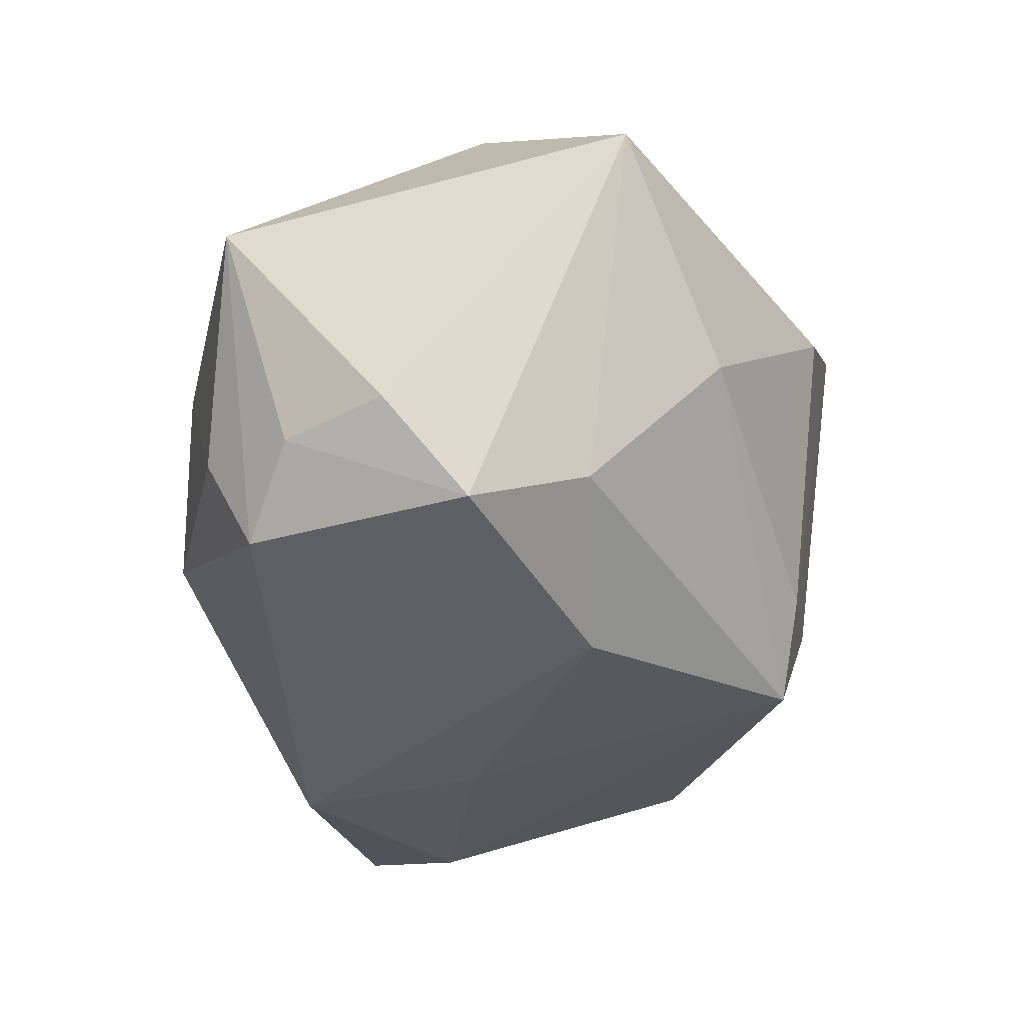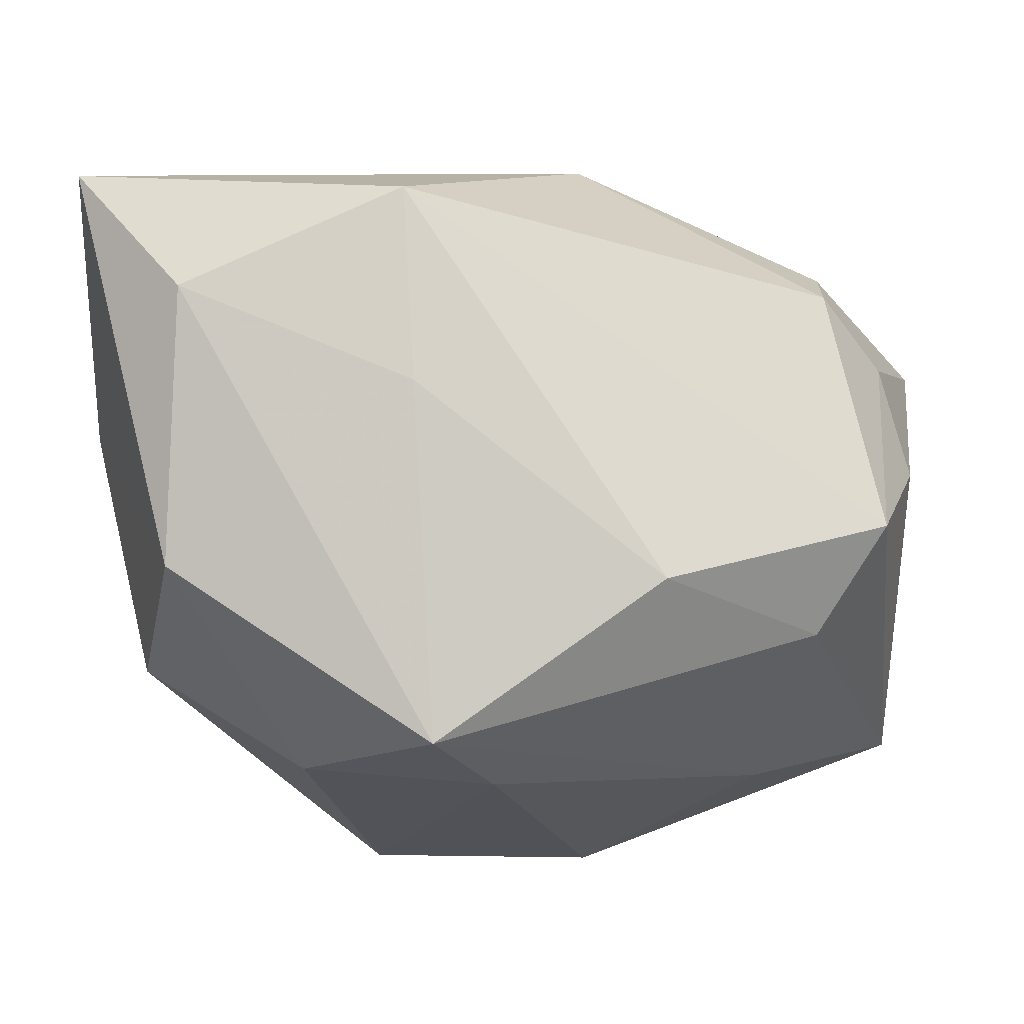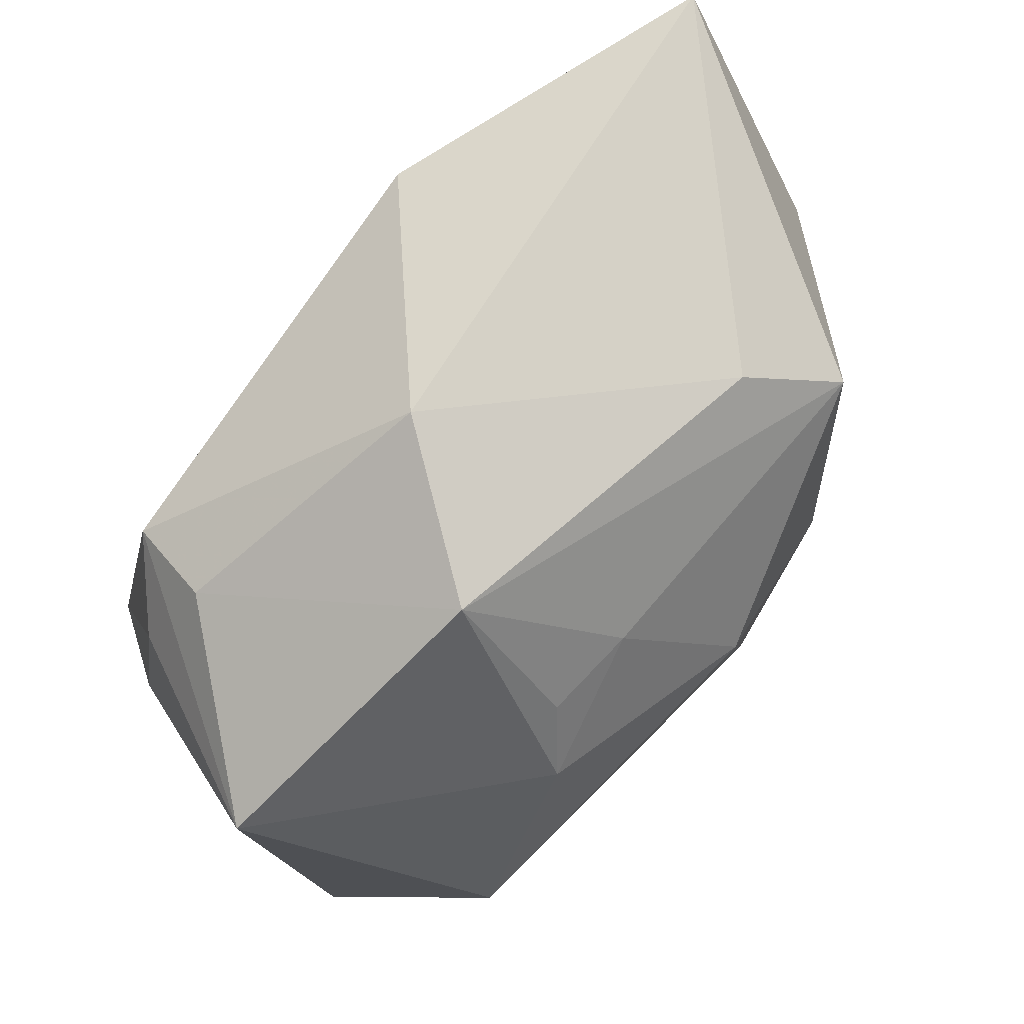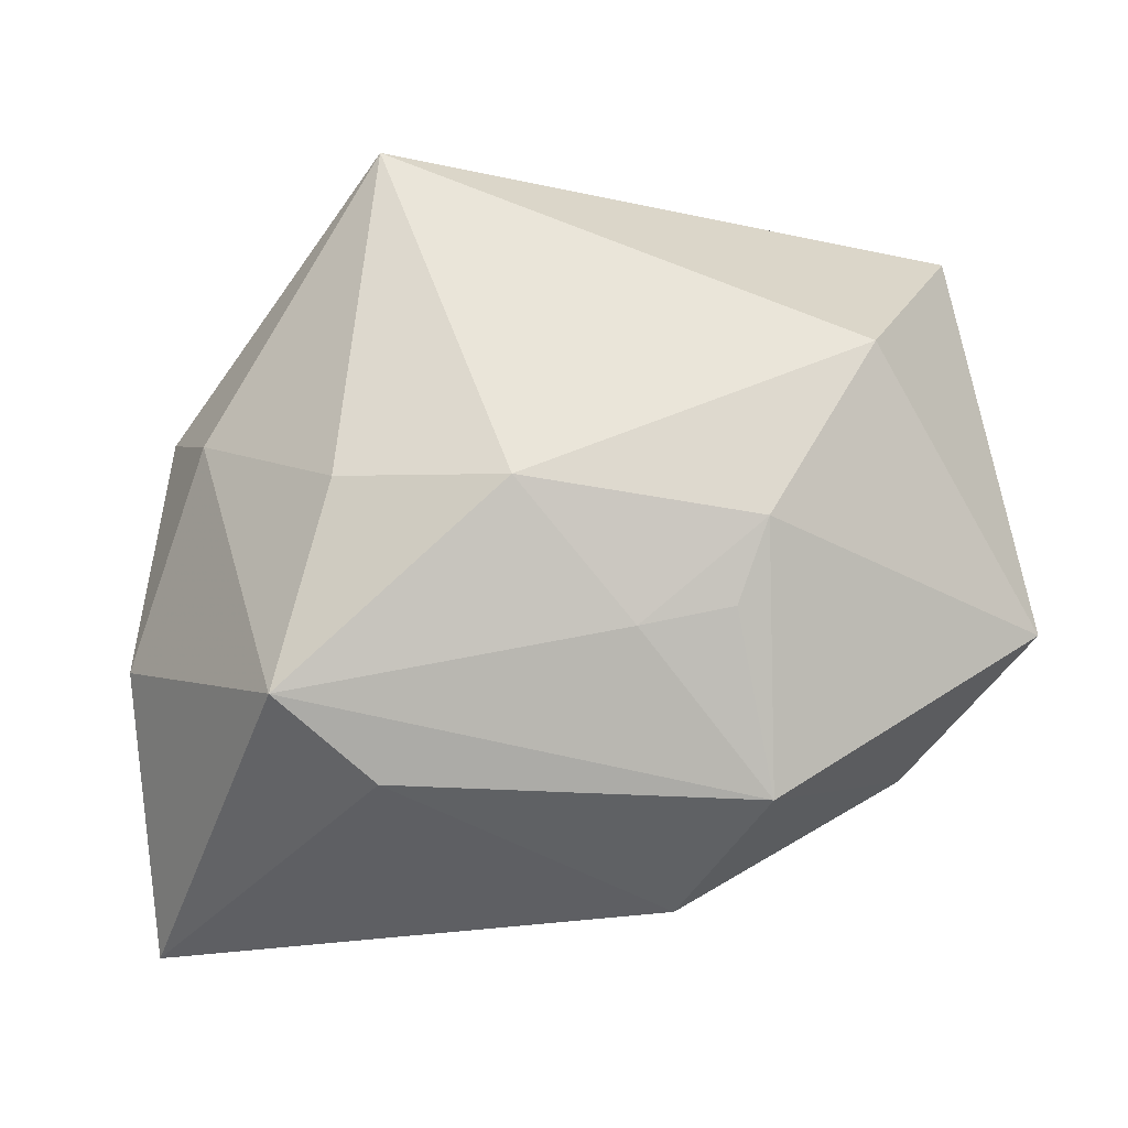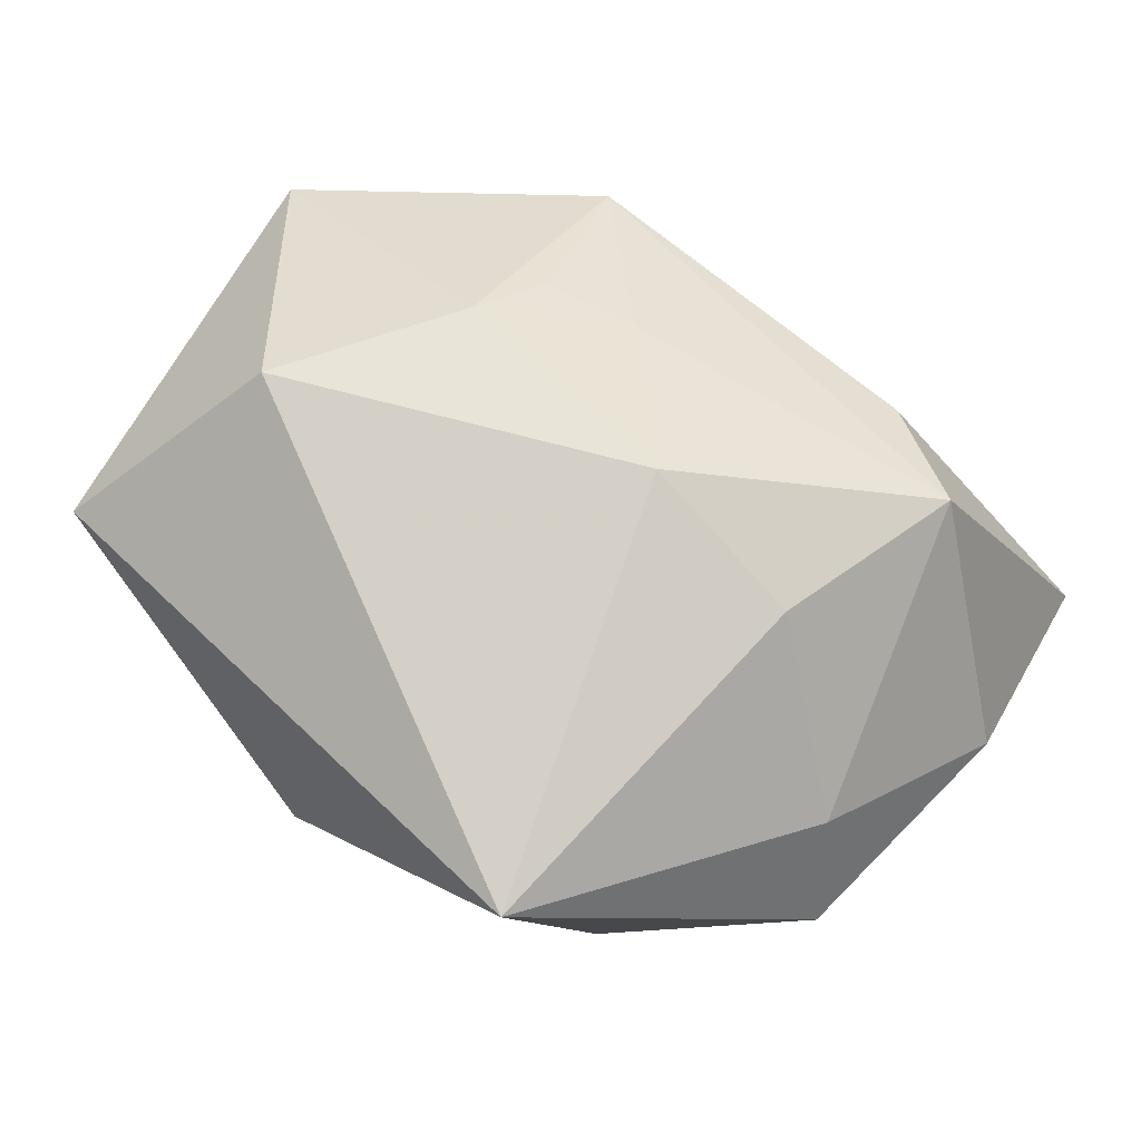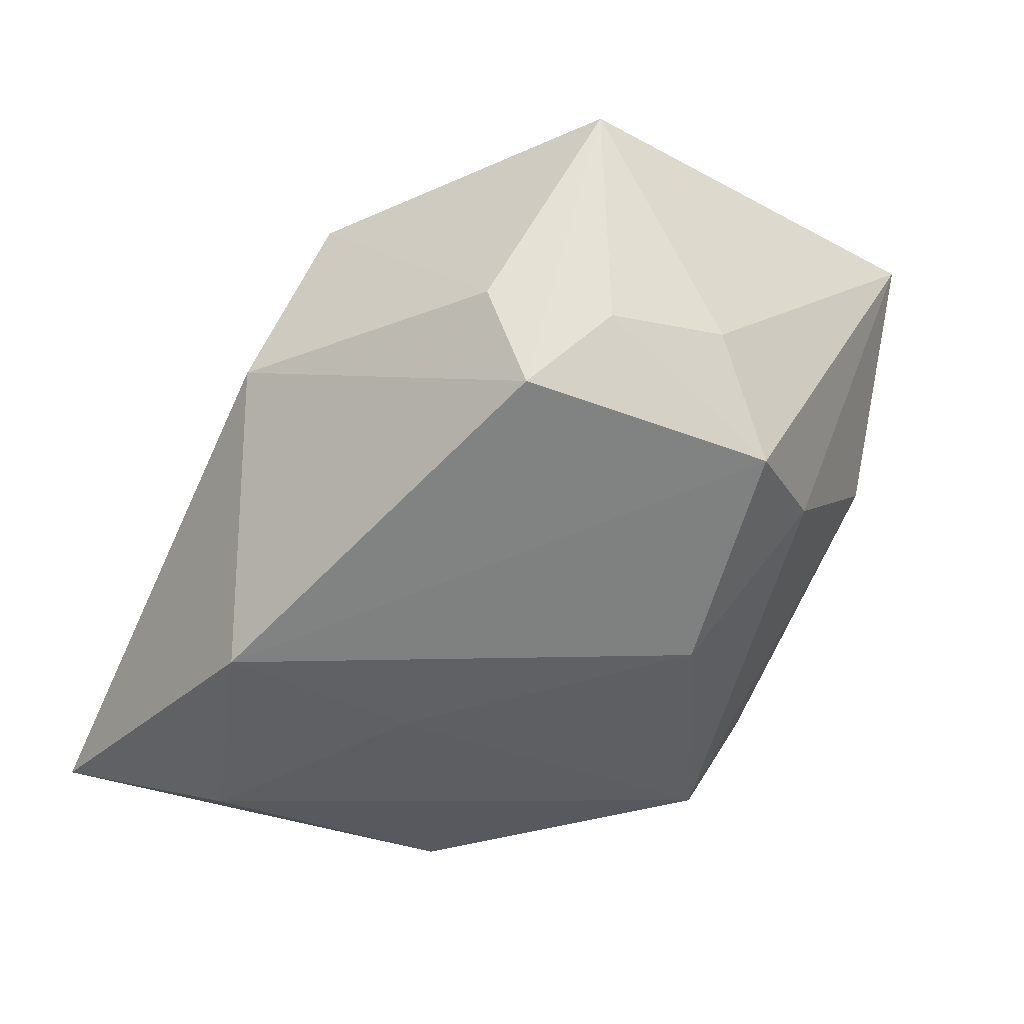
<metadata>
{"format":"obj","ext":"obj","renderer":"f3d","projection":"perspective","resolution":1024,"background":"white","views":[{"elev":-33.8,"azim":-74.0,"up":"+Z"},{"elev":-12.2,"azim":179.5,"up":"+Y"},{"elev":74.4,"azim":-44.1,"up":"+Y"},{"elev":59.9,"azim":174.3,"up":"+Z"},{"elev":75.4,"azim":32.3,"up":"+Z"},{"elev":-47.3,"azim":-121.7,"up":"+Z"}]}
</metadata>
<code>
v -0.0282 0.01583 -0.01788
v 0.01977 0.001672 0.02202
v -0.03741 -0.02143 0.01321
v -0.0329 -0.005807 -0.01984
v 0.01803 0.02535 0.01111
v 0.04016 0.006559 -0.0005244
v 0.04016 0.02763 -0.01708
v 0.01358 -0.03187 0.02292
v 0.01915 -0.02602 -0.007582
v 0.006985 -0.02526 -0.02112
v -0.02891 0.02025 -0.009119
v 0.03086 -0.009215 -0.01818
v 0.009914 0.02405 -0.02427
v -0.0146 0.02944 0.00986
v -0.02702 -0.01487 -0.01567
v -0.03681 0.0008471 -0.01079
v -0.004317 0.01699 0.01935
v 0.008844 0.006258 -0.02427
v -0.03406 0.01066 -0.01166
v -0.01309 -0.01136 -0.02427
v 0.00176 -0.02802 -0.01368
v -0.006396 0.03265 -0.004787
v 0.004861 0.005317 0.02579
v -0.04013 0.01518 0.007725
v -0.02252 -0.0261 -0.002923
v 0.03524 -0.01564 0.002277
v 0.03161 -0.009456 0.01115
v -0.01604 0.009833 0.02322
v -0.01273 0.01606 0.01959
v 0.02628 0.01887 0.01667
v -0.007063 -0.03297 0.009598
v 0.02987 0.01528 -0.0228
v -0.02706 -0.004973 0.02572
f 5 7 22
f 22 7 13
f 33 8 23
f 14 5 22
f 7 5 30
f 5 14 30
f 22 13 1
f 32 13 7
f 7 12 32
f 24 33 28
f 28 14 24
f 28 33 23
f 23 8 2
f 2 30 23
f 22 1 11
f 11 1 24
f 11 14 22
f 24 14 11
f 6 12 7
f 6 26 12
f 7 30 6
f 12 26 9
f 8 21 9
f 9 26 8
f 20 13 18
f 13 32 18
f 3 33 24
f 8 33 3
f 17 30 14
f 23 30 17
f 17 28 23
f 30 2 27
f 27 6 30
f 26 6 27
f 8 26 27
f 27 2 8
f 10 32 12
f 10 18 32
f 20 18 10
f 21 25 10
f 12 9 10
f 10 9 21
f 4 13 20
f 4 1 13
f 8 3 31
f 31 3 25
f 31 21 8
f 31 25 21
f 14 28 29
f 29 17 14
f 28 17 29
f 24 1 19
f 1 4 19
f 16 3 24
f 16 4 3
f 24 19 16
f 16 19 4
f 25 3 15
f 3 4 15
f 15 10 25
f 20 10 15
f 15 4 20

</code>
